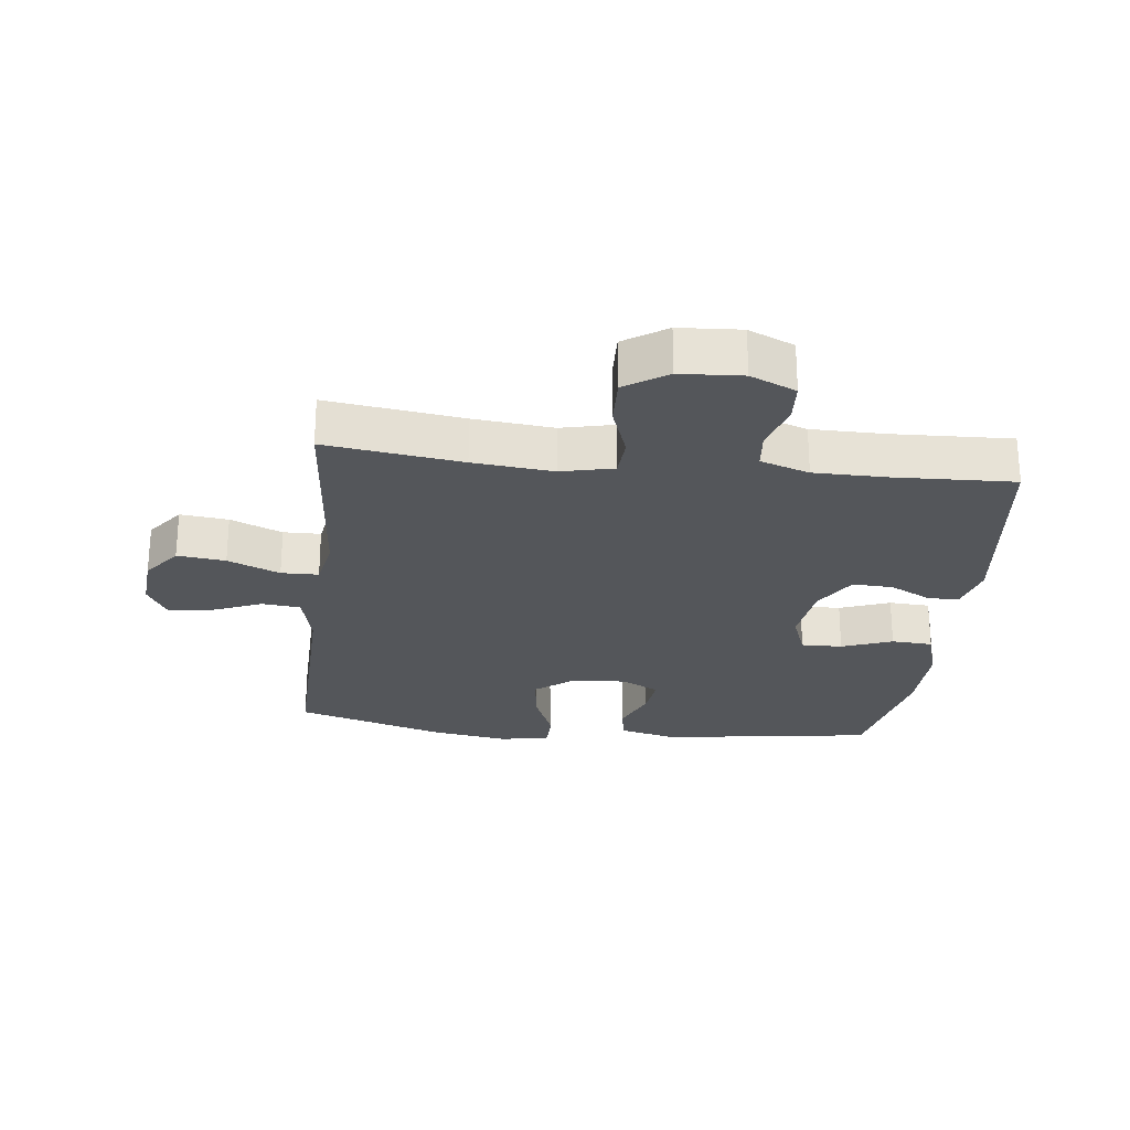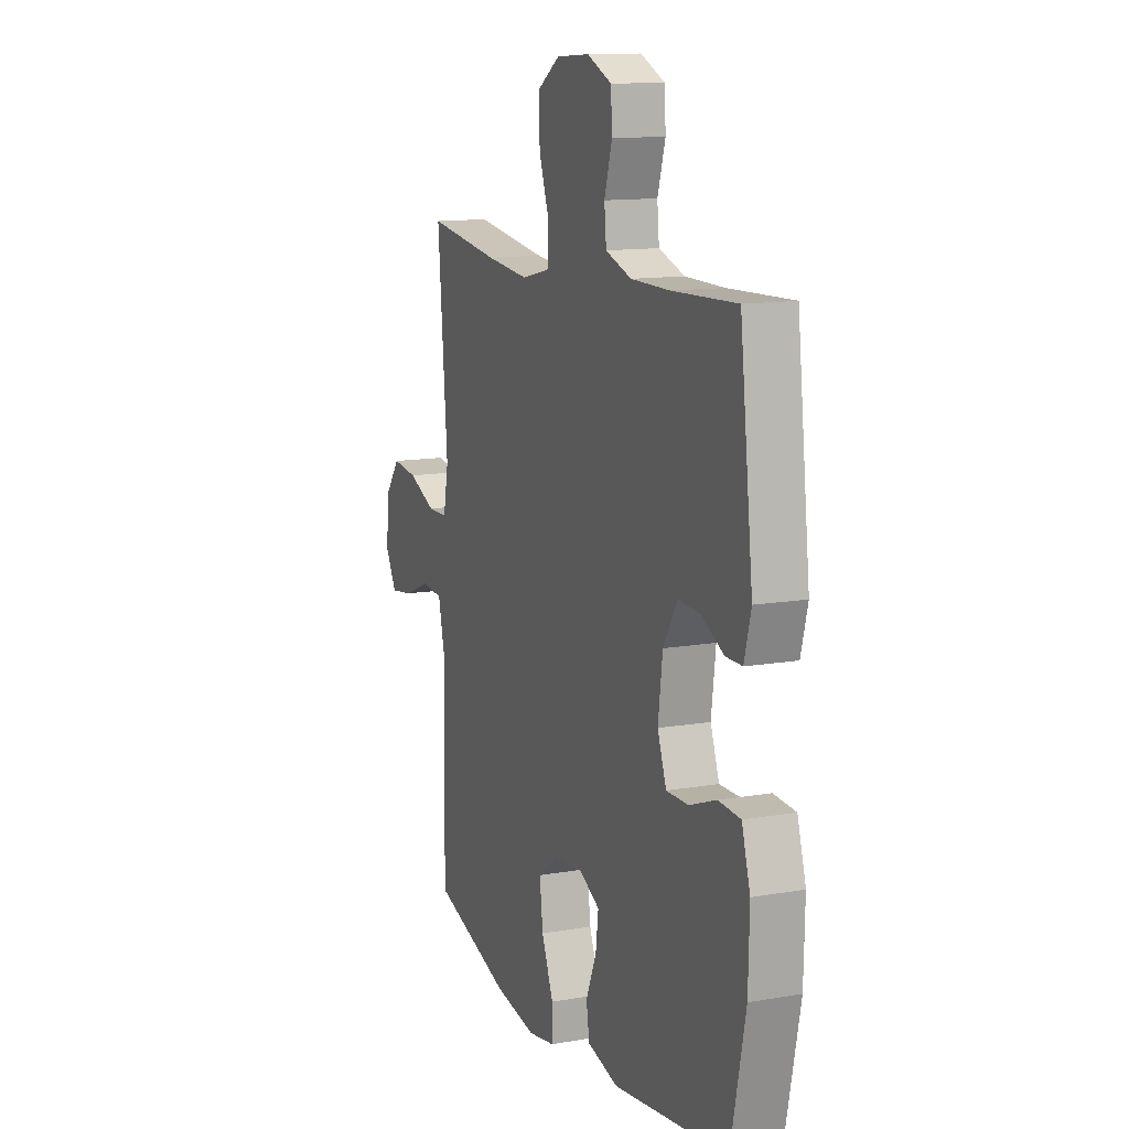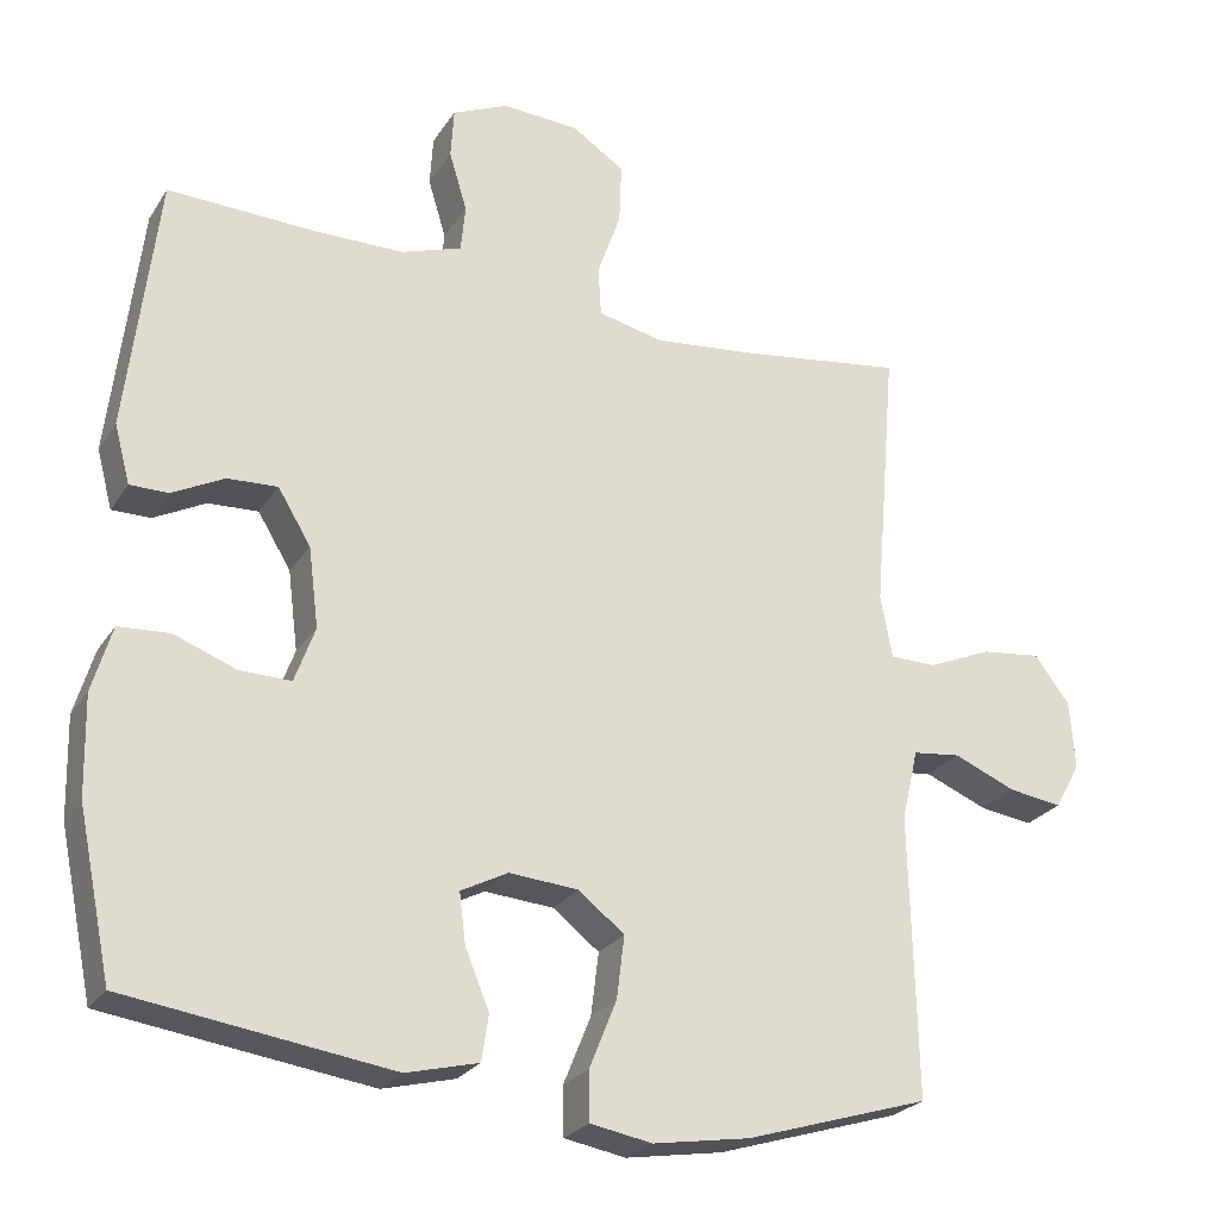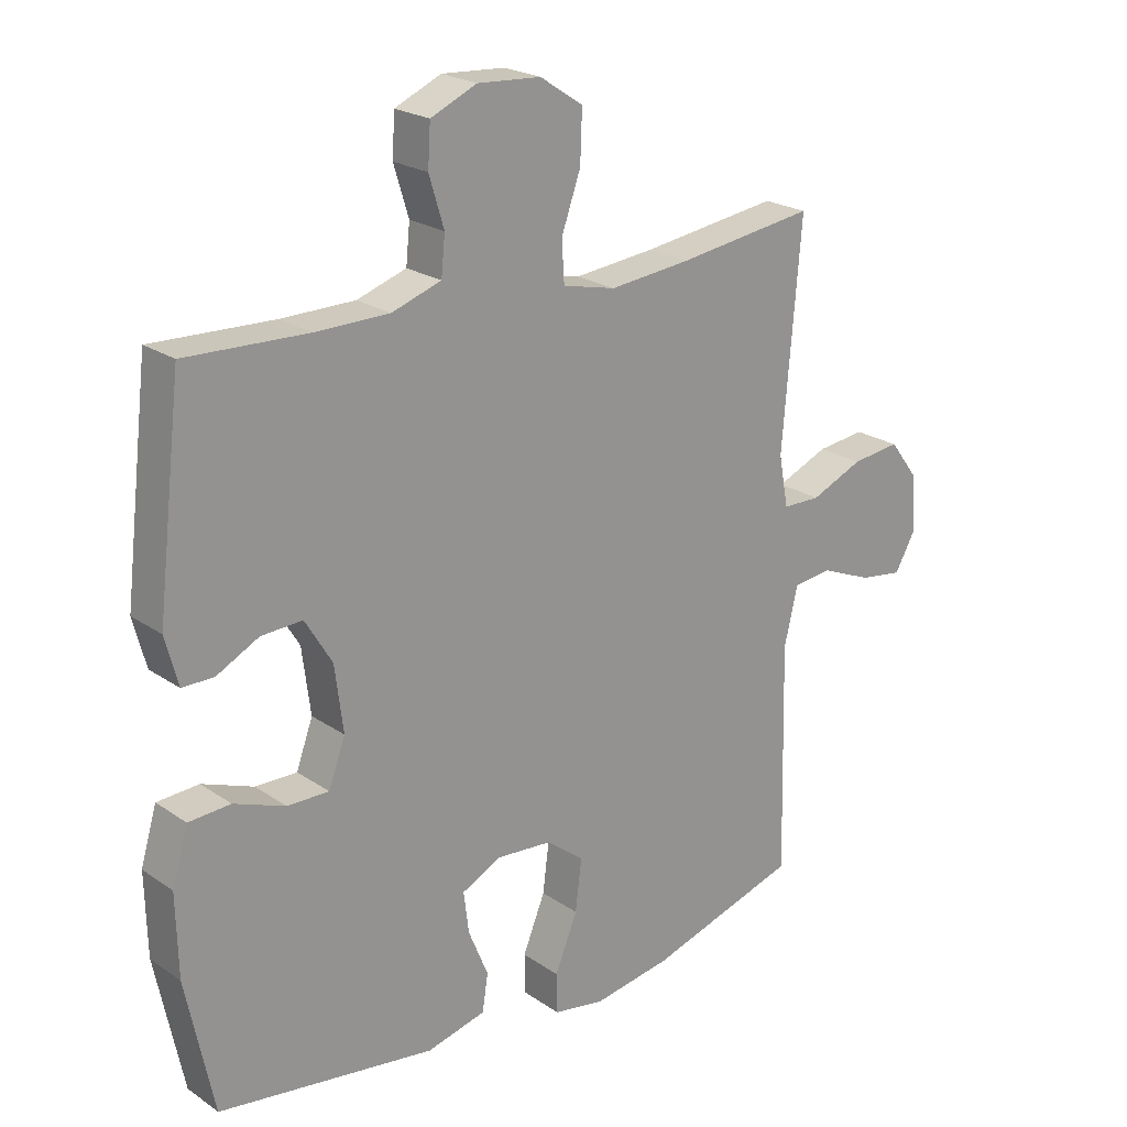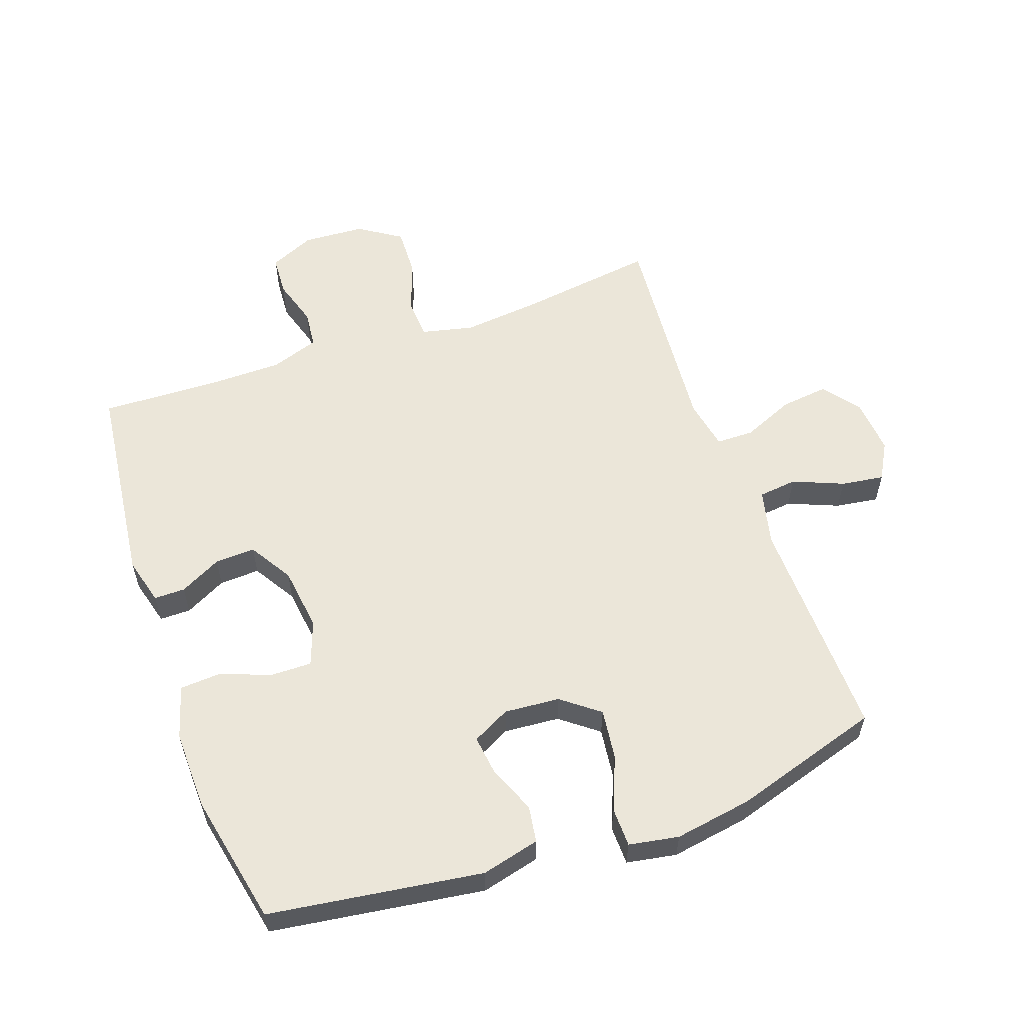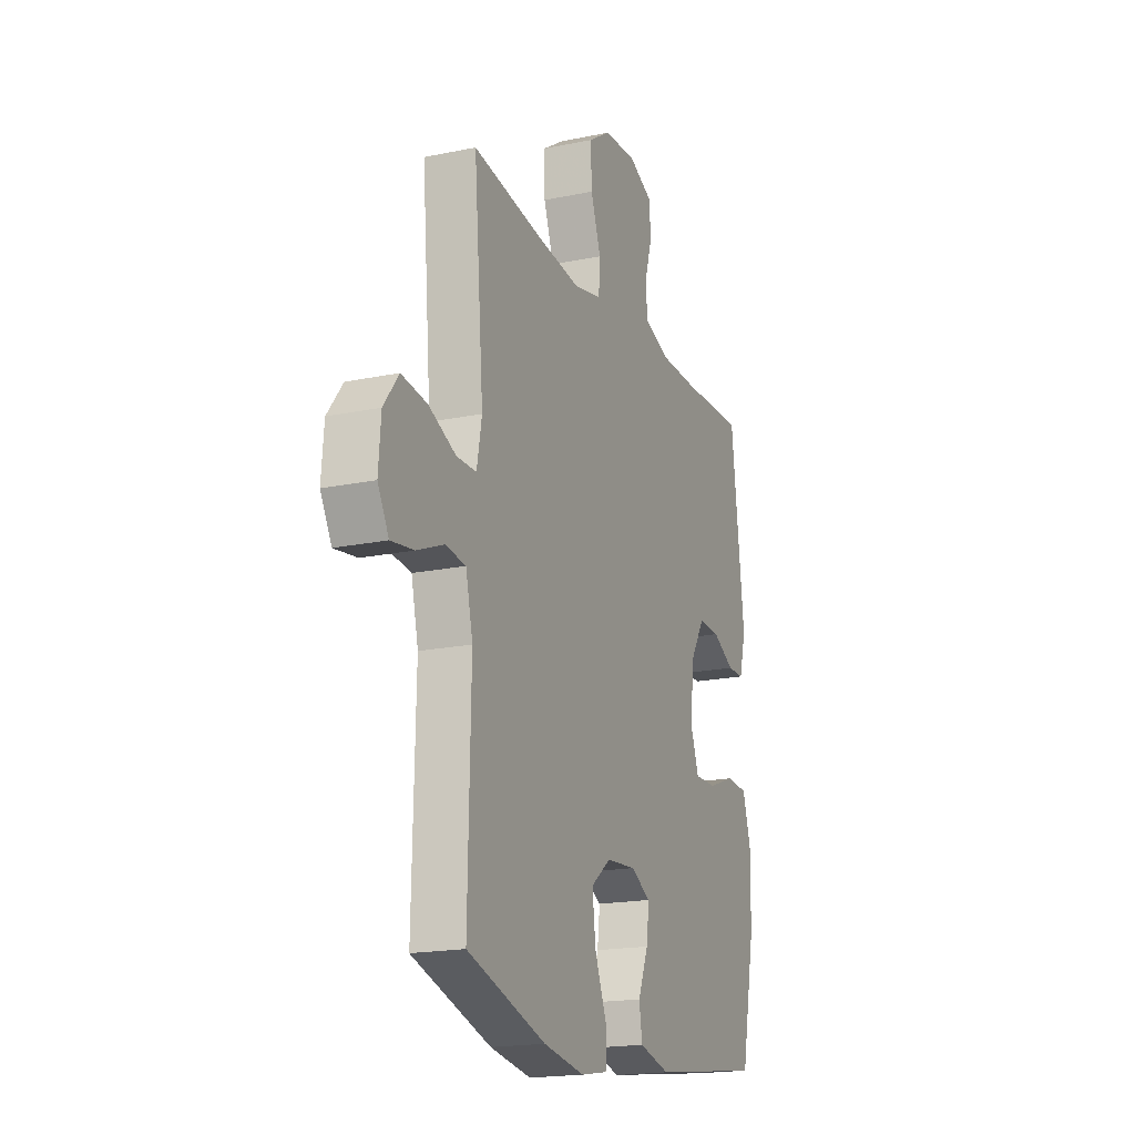
<metadata>
{"format":"obj","ext":"obj","renderer":"f3d","projection":"perspective","resolution":1024,"background":"white","views":[{"elev":-25.4,"azim":-6.5,"up":"+Y"},{"elev":12.7,"azim":68.2,"up":"+Z"},{"elev":-25.1,"azim":154.6,"up":"+Z"},{"elev":22.2,"azim":139.6,"up":"+Z"},{"elev":57.4,"azim":160.5,"up":"+Y"},{"elev":-18.7,"azim":-68.3,"up":"+Z"}]}
</metadata>
<code>
v 0.5 0.07 -0.5
v 0.162 0.07 -0.548
v 0.07 0.07 -0.525
v 0.061 0.07 -0.467
v 0.092 0.07 -0.392
v 0.1 0.07 -0.328
v 0.04 0.07 -0.297
v -0.048 0.07 -0.304
v -0.107 0.07 -0.35
v -0.097 0.07 -0.43
v -0.062 0.07 -0.516
v -0.063 0.07 -0.578
v -0.142 0.07 -0.592
v -0.265 0.07 -0.572
v -0.5 0.07 -0.5
v -0.492 0.07 -0.141
v -0.513 0.07 -0.051
v -0.574 0.07 -0.044
v -0.654 0.07 -0.077
v -0.722 0.07 -0.087
v -0.755 0.07 -0.028
v -0.748 0.07 0.06
v -0.703 0.07 0.119
v -0.627 0.07 0.11
v -0.545 0.07 0.075
v -0.486 0.07 0.076
v -0.471 0.07 0.156
v -0.5 0.07 0.5
v -0.285 0.07 0.47
v -0.159 0.07 0.457
v -0.076 0.07 0.476
v -0.072 0.07 0.539
v -0.102 0.07 0.624
v -0.105 0.07 0.702
v -0.038 0.07 0.746
v 0.06 0.07 0.752
v 0.132 0.07 0.72
v 0.136 0.07 0.656
v 0.113 0.07 0.58
v 0.119 0.07 0.52
v 0.196 0.07 0.494
v 0.311 0.07 0.493
v 0.5 0.07 0.5
v 0.539 0.07 0.172
v 0.519 0.07 0.097
v 0.47 0.07 0.097
v 0.404 0.07 0.131
v 0.34 0.07 0.134
v 0.298 0.07 0.065
v 0.285 0.07 -0.037
v 0.311 0.07 -0.108
v 0.376 0.07 -0.107
v 0.456 0.07 -0.077
v 0.521 0.07 -0.081
v 0.546 0.07 -0.165
v 0.543 0.07 -0.292
v 0.5 0 -0.5
v 0.162 0 -0.548
v 0.07 0 -0.525
v 0.061 0 -0.467
v 0.092 0 -0.392
v 0.1 0 -0.328
v 0.04 0 -0.297
v -0.048 0 -0.304
v -0.107 0 -0.35
v -0.097 0 -0.43
v -0.062 0 -0.516
v -0.063 0 -0.578
v -0.142 0 -0.592
v -0.265 0 -0.572
v -0.5 0 -0.5
v -0.492 0 -0.141
v -0.513 0 -0.051
v -0.574 0 -0.044
v -0.654 0 -0.077
v -0.722 0 -0.087
v -0.755 0 -0.028
v -0.748 0 0.06
v -0.703 0 0.119
v -0.627 0 0.11
v -0.545 0 0.075
v -0.486 0 0.076
v -0.471 0 0.156
v -0.5 0 0.5
v -0.285 0 0.47
v -0.159 0 0.457
v -0.076 0 0.476
v -0.072 0 0.539
v -0.102 0 0.624
v -0.105 0 0.702
v -0.038 0 0.746
v 0.06 0 0.752
v 0.132 0 0.72
v 0.136 0 0.656
v 0.113 0 0.58
v 0.119 0 0.52
v 0.196 0 0.494
v 0.311 0 0.493
v 0.5 0 0.5
v 0.539 0 0.172
v 0.519 0 0.097
v 0.47 0 0.097
v 0.404 0 0.131
v 0.34 0 0.134
v 0.298 0 0.065
v 0.285 0 -0.037
v 0.311 0 -0.108
v 0.376 0 -0.107
v 0.456 0 -0.077
v 0.521 0 -0.081
v 0.546 0 -0.165
v 0.543 0 -0.292
f 3 4 5
f 2 3 5
f 1 2 5
f 56 1 5
f 55 56 5
f 54 55 5
f 53 54 5
f 52 53 5
f 51 52 5 6
f 50 51 6 7
f 49 50 7 8
f 48 49 8 9
f 45 46 47
f 44 45 47
f 43 44 47
f 42 43 47
f 41 42 47 48
f 40 41 48 9
f 37 38 39
f 36 37 39
f 35 36 39
f 34 35 39
f 33 34 39
f 32 33 39
f 39 40 9
f 32 39 9
f 31 32 9
f 27 28 29
f 26 27 29 30
f 23 24 25
f 22 23 25
f 21 22 25
f 20 21 25
f 19 20 25
f 18 19 25
f 17 18 25 26
f 30 31 9
f 26 30 9
f 17 26 9
f 16 17 9
f 14 15 16
f 13 14 16
f 12 13 16
f 11 12 16
f 10 11 16
f 9 10 16
f 61 60 59
f 61 59 58
f 61 58 57
f 61 57 112
f 61 112 111
f 61 111 110
f 61 110 109
f 61 109 108
f 62 61 108 107
f 63 62 107 106
f 64 63 106 105
f 65 64 105 104
f 103 102 101
f 103 101 100
f 103 100 99
f 103 99 98
f 104 103 98 97
f 65 104 97 96
f 95 94 93
f 95 93 92
f 95 92 91
f 95 91 90
f 95 90 89
f 95 89 88
f 65 96 95
f 65 95 88
f 65 88 87
f 85 84 83
f 86 85 83 82
f 81 80 79
f 81 79 78
f 81 78 77
f 81 77 76
f 81 76 75
f 81 75 74
f 82 81 74 73
f 65 87 86
f 65 86 82
f 65 82 73
f 65 73 72
f 72 71 70
f 72 70 69
f 72 69 68
f 72 68 67
f 72 67 66
f 72 66 65
f 1 57 58 2
f 2 58 59 3
f 3 59 60 4
f 4 60 61 5
f 5 61 62 6
f 6 62 63 7
f 7 63 64 8
f 8 64 65 9
f 9 65 66 10
f 10 66 67 11
f 11 67 68 12
f 12 68 69 13
f 13 69 70 14
f 14 70 71 15
f 15 71 72 16
f 16 72 73 17
f 17 73 74 18
f 18 74 75 19
f 19 75 76 20
f 20 76 77 21
f 21 77 78 22
f 22 78 79 23
f 23 79 80 24
f 24 80 81 25
f 25 81 82 26
f 26 82 83 27
f 27 83 84 28
f 28 84 85 29
f 29 85 86 30
f 30 86 87 31
f 31 87 88 32
f 32 88 89 33
f 33 89 90 34
f 34 90 91 35
f 35 91 92 36
f 36 92 93 37
f 37 93 94 38
f 38 94 95 39
f 39 95 96 40
f 40 96 97 41
f 41 97 98 42
f 42 98 99 43
f 43 99 100 44
f 44 100 101 45
f 45 101 102 46
f 46 102 103 47
f 47 103 104 48
f 48 104 105 49
f 49 105 106 50
f 50 106 107 51
f 51 107 108 52
f 52 108 109 53
f 53 109 110 54
f 54 110 111 55
f 55 111 112 56
f 56 112 57 1

</code>
